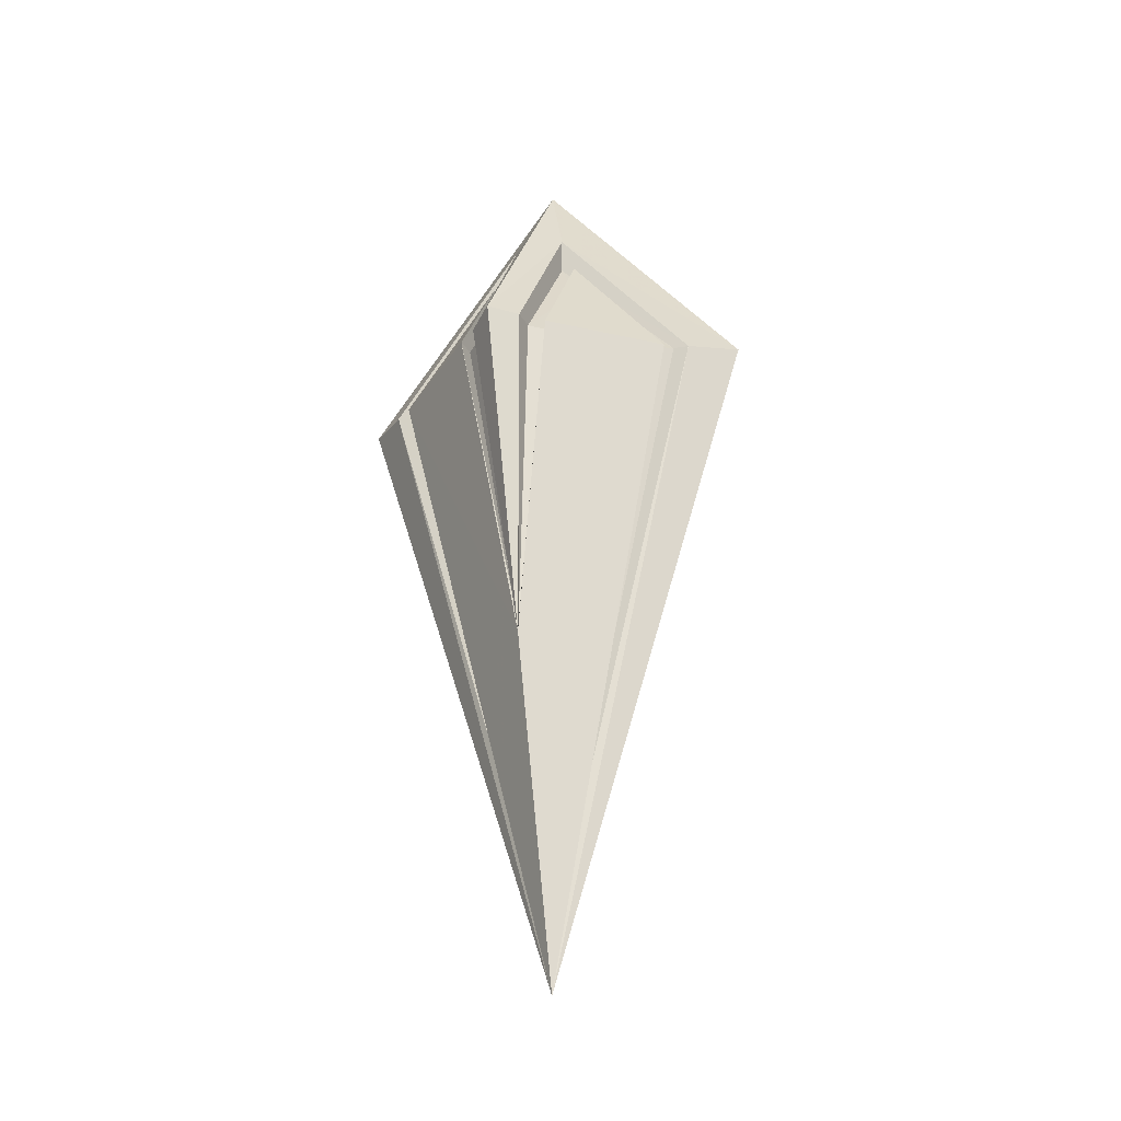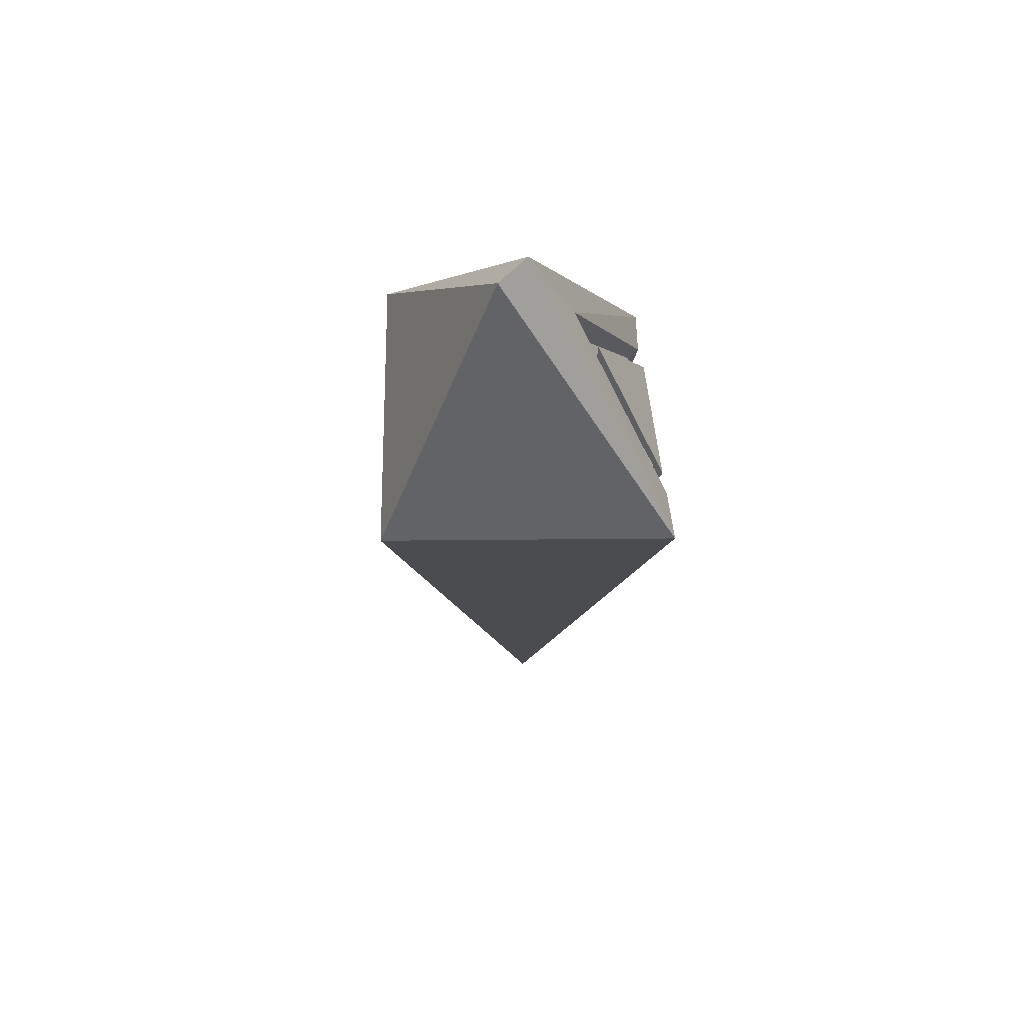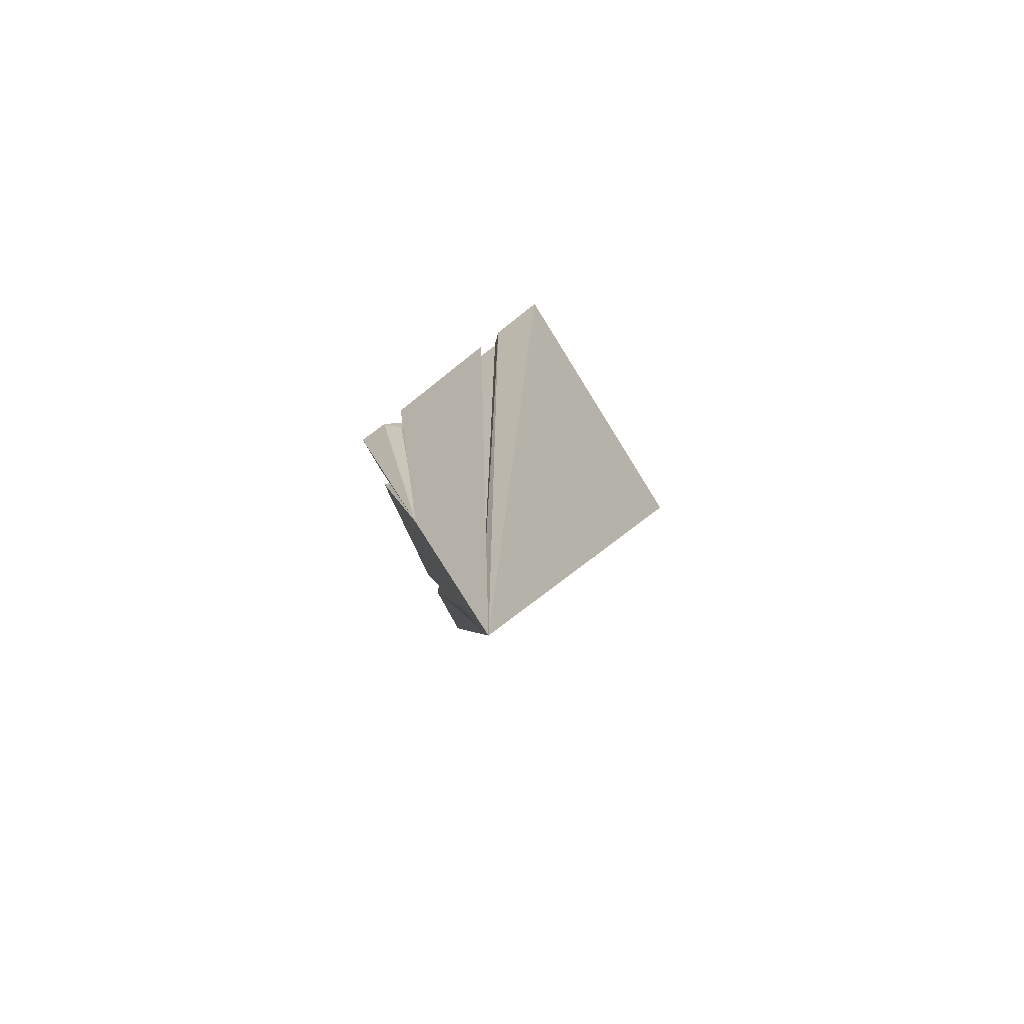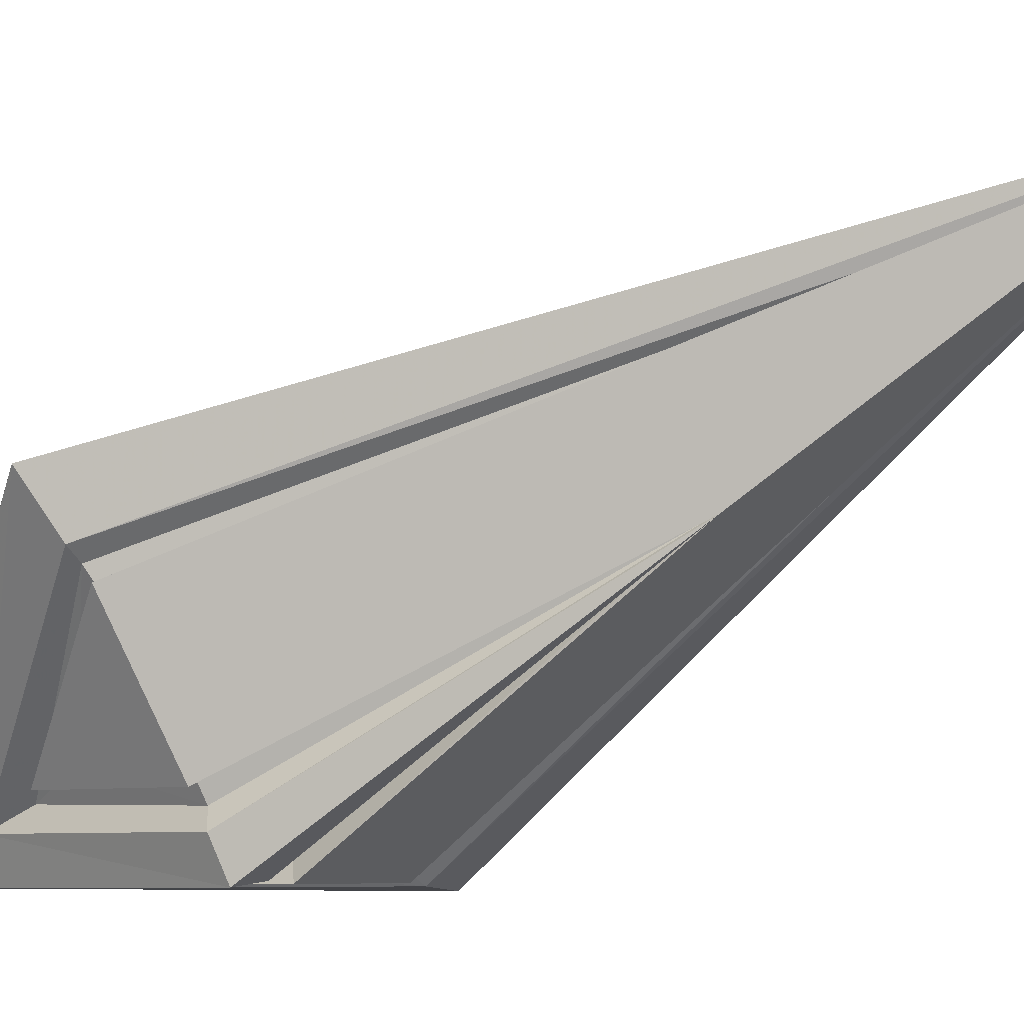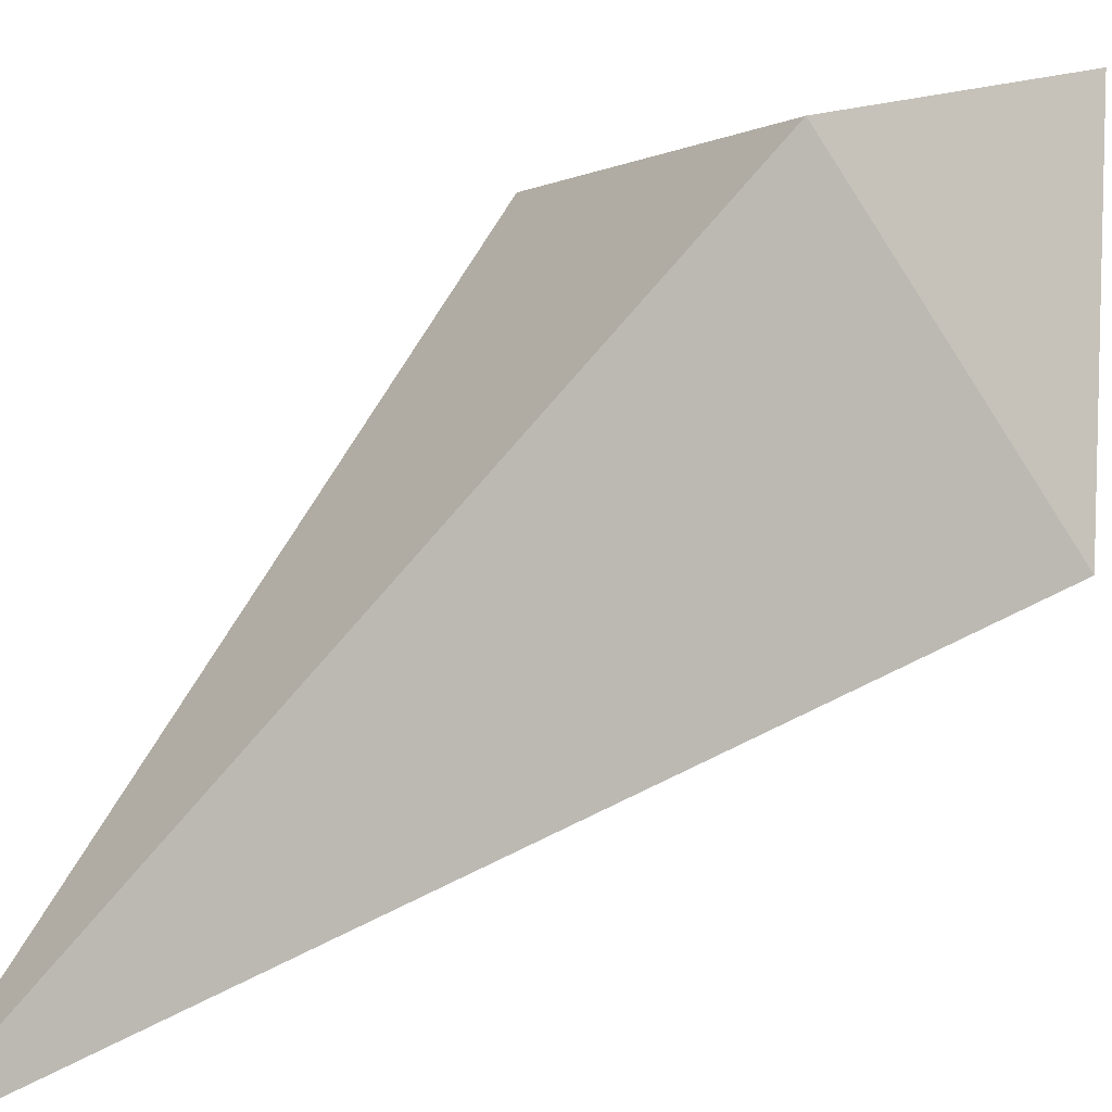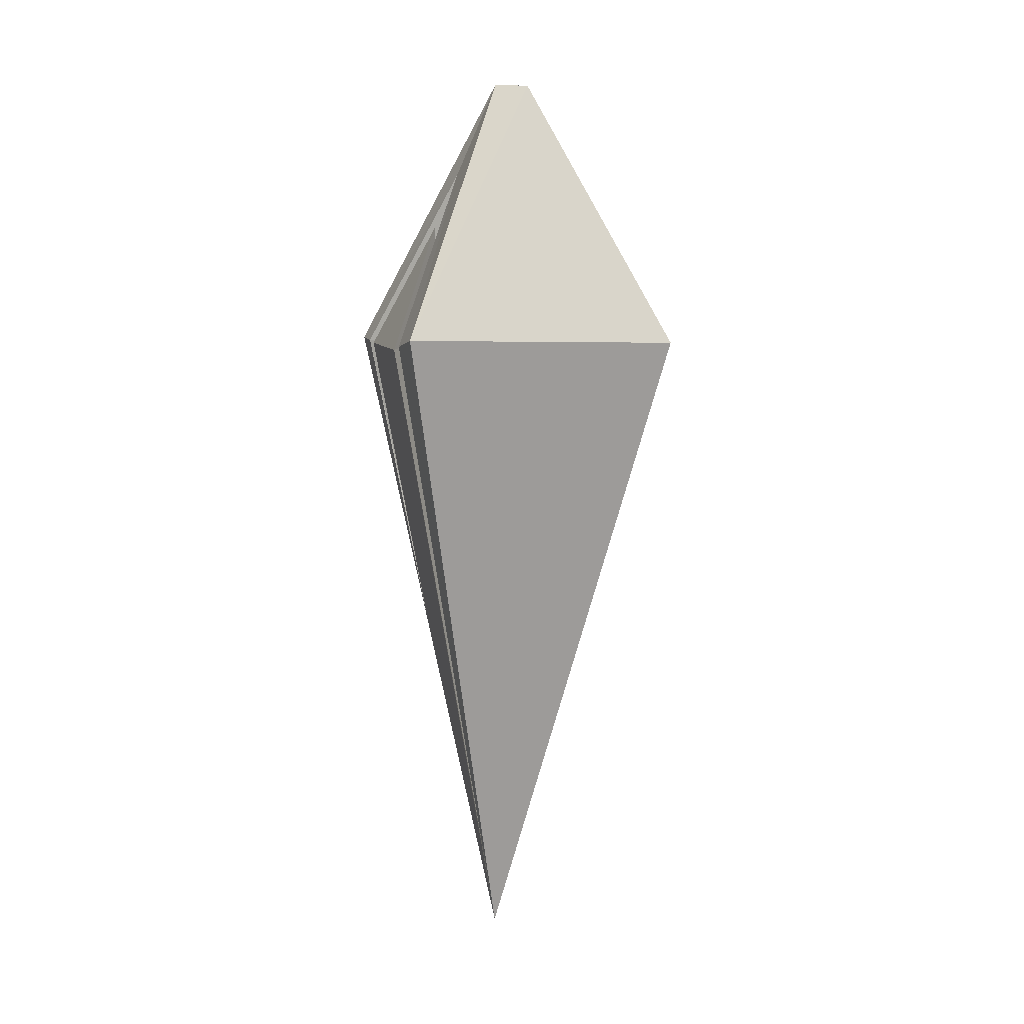
<metadata>
{"format":"obj","ext":"obj","renderer":"f3d","projection":"perspective","resolution":1024,"background":"white","views":[{"elev":-31.8,"azim":23.0,"up":"+Z"},{"elev":62.4,"azim":-135.3,"up":"+Z"},{"elev":-76.0,"azim":76.8,"up":"+Z"},{"elev":-51.0,"azim":126.6,"up":"+Y"},{"elev":51.6,"azim":-137.4,"up":"+Y"},{"elev":5.9,"azim":113.8,"up":"+Z"}]}
</metadata>
<code>
g default
v -0.005846 19.72 -89.25
v -1.738 21.1 -89.24
v -0.006315 21.1 -86.94
v 0.005845 22.82 -89.28
v 1.738 21.09 -89.26
v 0.006315 21.09 -94.8
v -0.000235 21.42 -86.96
v 1.383 20.8 -89.31
v -1.384 20.81 -89.3
v 1.213 20.67 -89.34
v -1.213 20.67 -89.34
v -0.3931 20.67 -88.24
v -0.3931 20.03 -89.29
v -0.2419 19.94 -89.27
v 0.387 20.67 -88.24
v 0.3871 20.03 -89.29
v 0.2079 19.89 -89.27
v 0.2086 20.81 -87.76
v -0.2421 20.81 -87.75
v 0.000235 20.4 -92.02
v 1.249 20.8 -89.3
v 1.095 20.67 -89.33
v 0.2101 20.81 -88.1
v 0.2094 20.07 -89.26
v 0.3882 20.2 -89.28
v 0.3881 20.67 -88.54
v 0.005679 21.03 -94.46
v 0.000186 20.41 -91.95
v -1.25 20.81 -89.29
v -0.2428 20.81 -88.09
v -1.096 20.67 -89.32
v -0.3903 20.67 -88.53
v -0.3902 20.2 -89.28
v -0.2427 20.07 -89.26
v 0.005679 21.03 -94.46
v 0.000186 20.41 -91.95
g group55 group54 group53 pCube23_0_0_0_0
f 15 16 10
f 2 7 4
f 6 2 4
f 13 12 11
f 6 9 2
f 6 20 11
f 11 20 13
f 16 20 10
f 10 20 6
f 7 5 4
f 5 7 3
f 7 2 3
f 5 6 4
f 8 6 5
f 35 31 29
f 12 32 11
f 11 32 31
f 32 12 13 33
f 6 11 35
f 35 11 31
f 6 35 9
f 9 35 29
f 20 36 13
f 13 36 33
f 30 29 32
f 32 29 31
f 3 2 19
f 19 2 9
f 14 20 1
f 36 34 33
f 19 9 30
f 30 9 29
f 14 19 30 34
f 20 14 36
f 36 14 34
f 3 19 1
f 1 19 14
f 30 32 34
f 34 32 33
f 24 28 25
f 16 15 26 25
f 26 15 10 22
f 6 27 10
f 10 27 22
f 20 16 28
f 28 16 25
f 22 21 26
f 26 21 23
f 22 27 21
f 8 5 18
f 18 5 3
f 20 17 1
f 18 23 8
f 8 23 21
f 23 18 17 24
f 6 8 27
f 27 8 21
f 20 28 17
f 17 28 24
f 3 1 18
f 18 1 17
f 26 23 24 25

</code>
